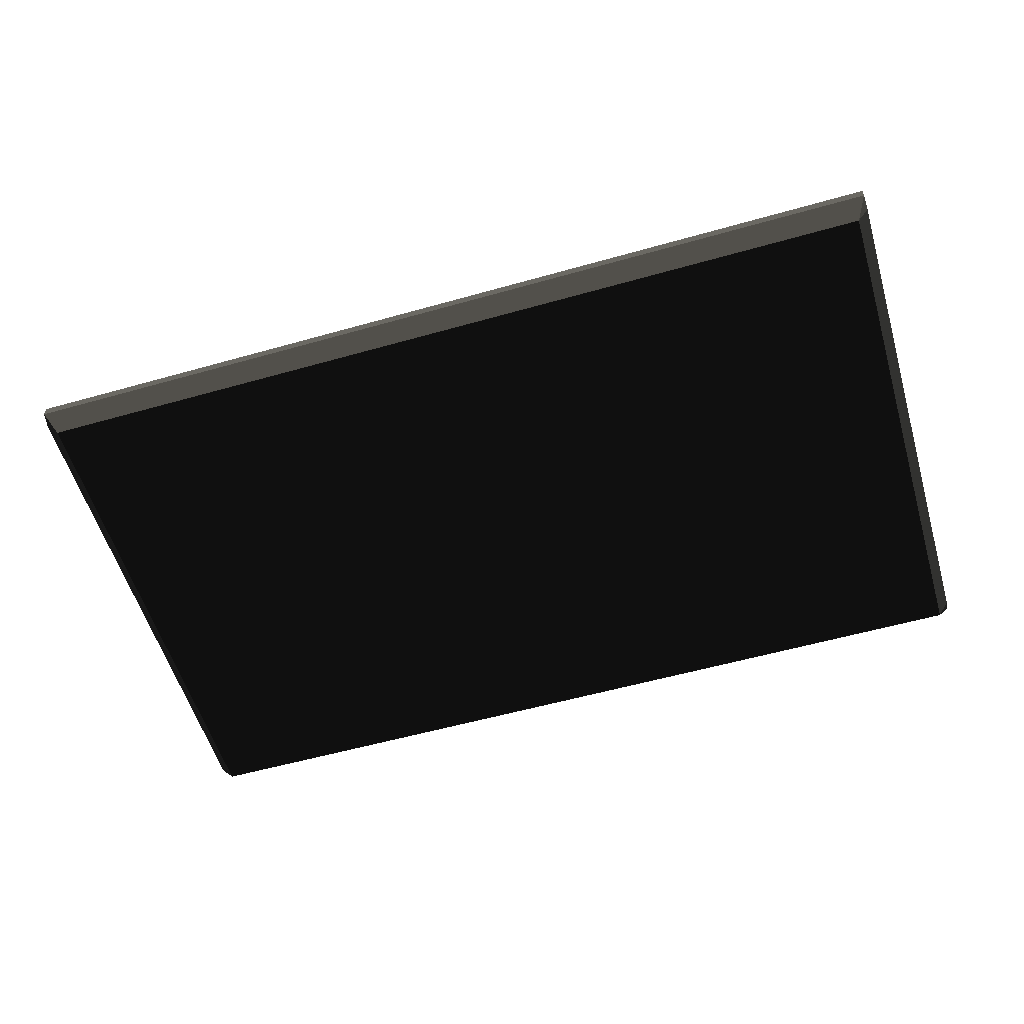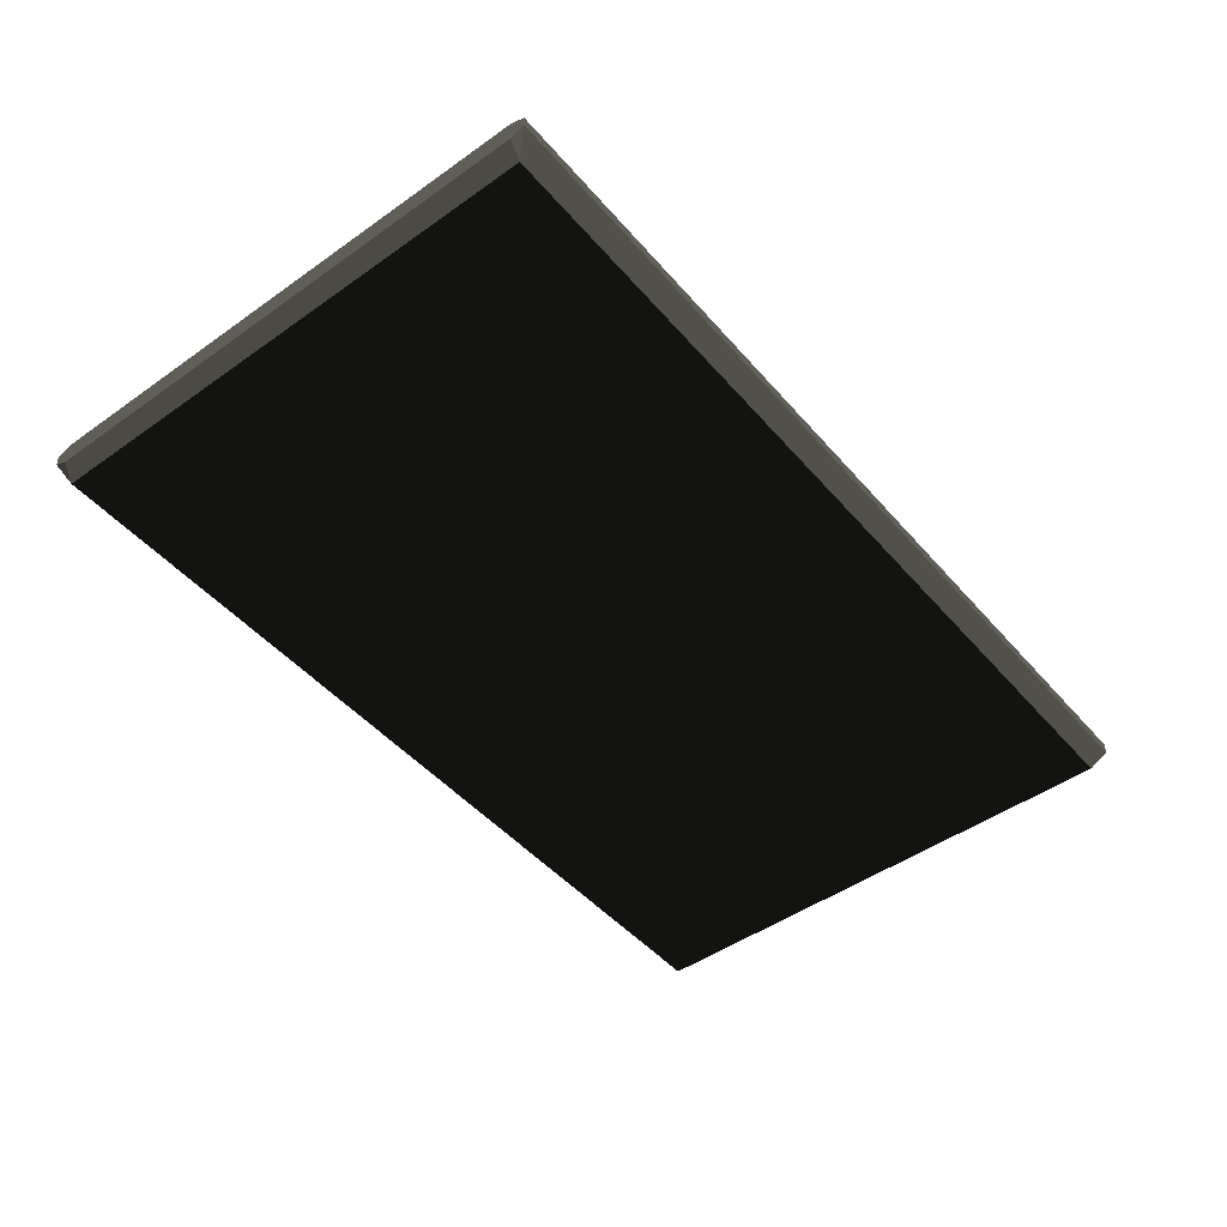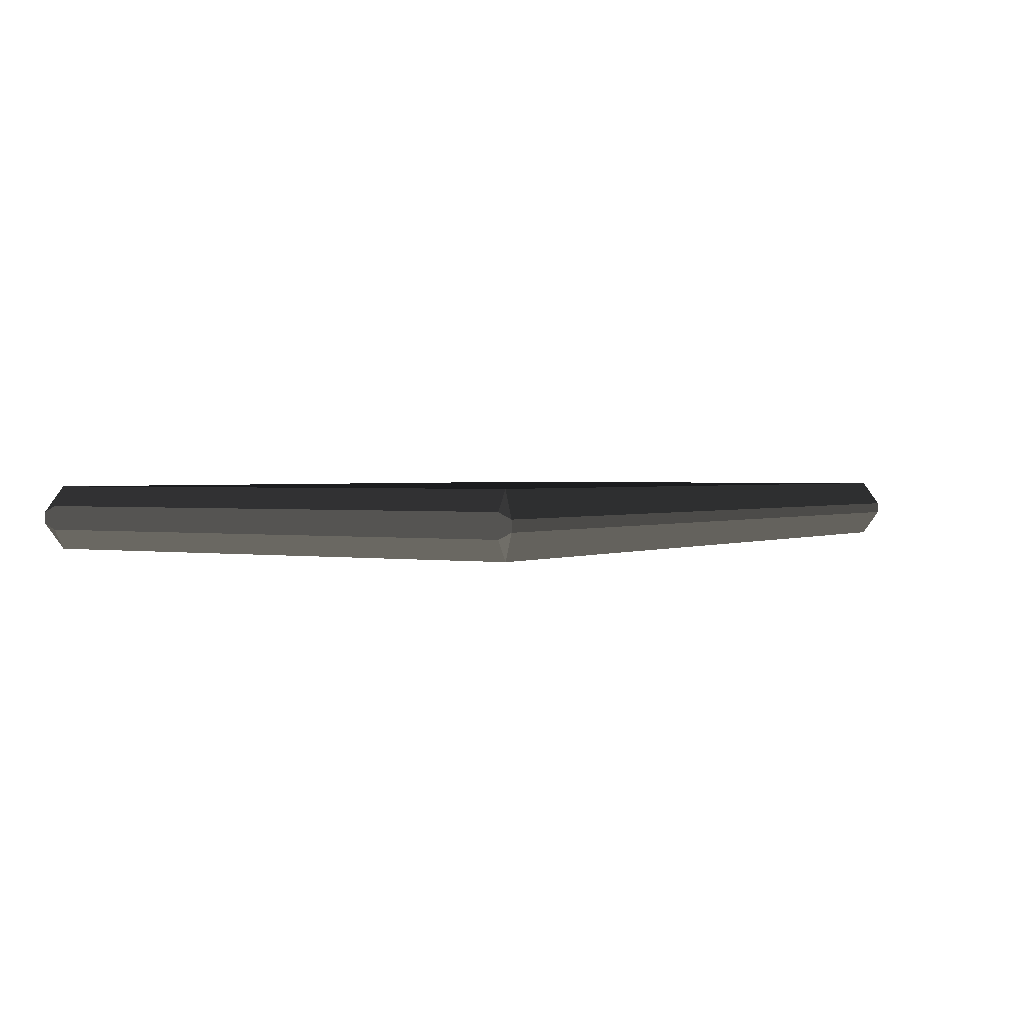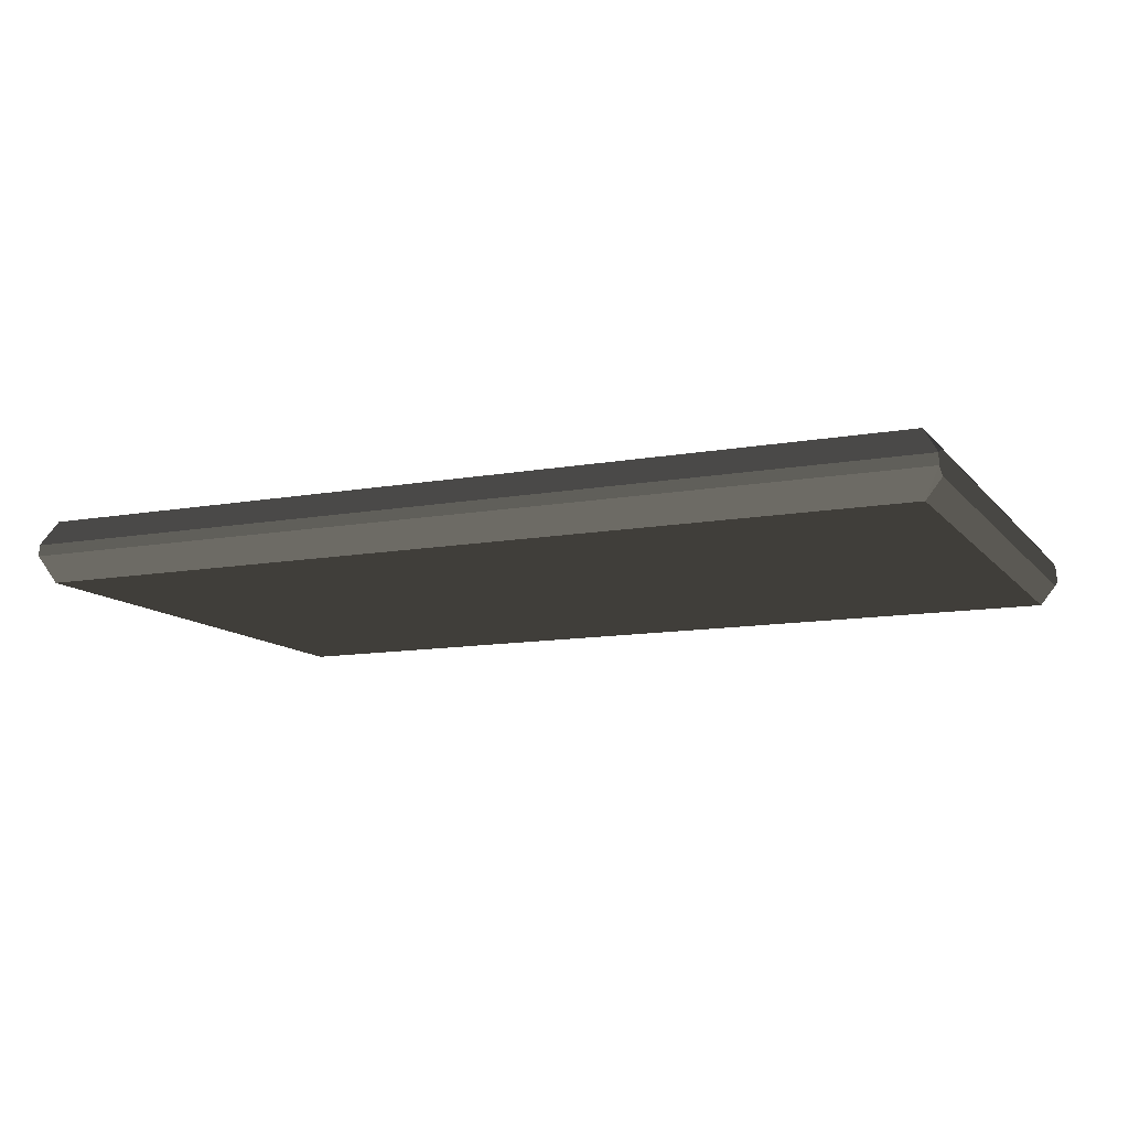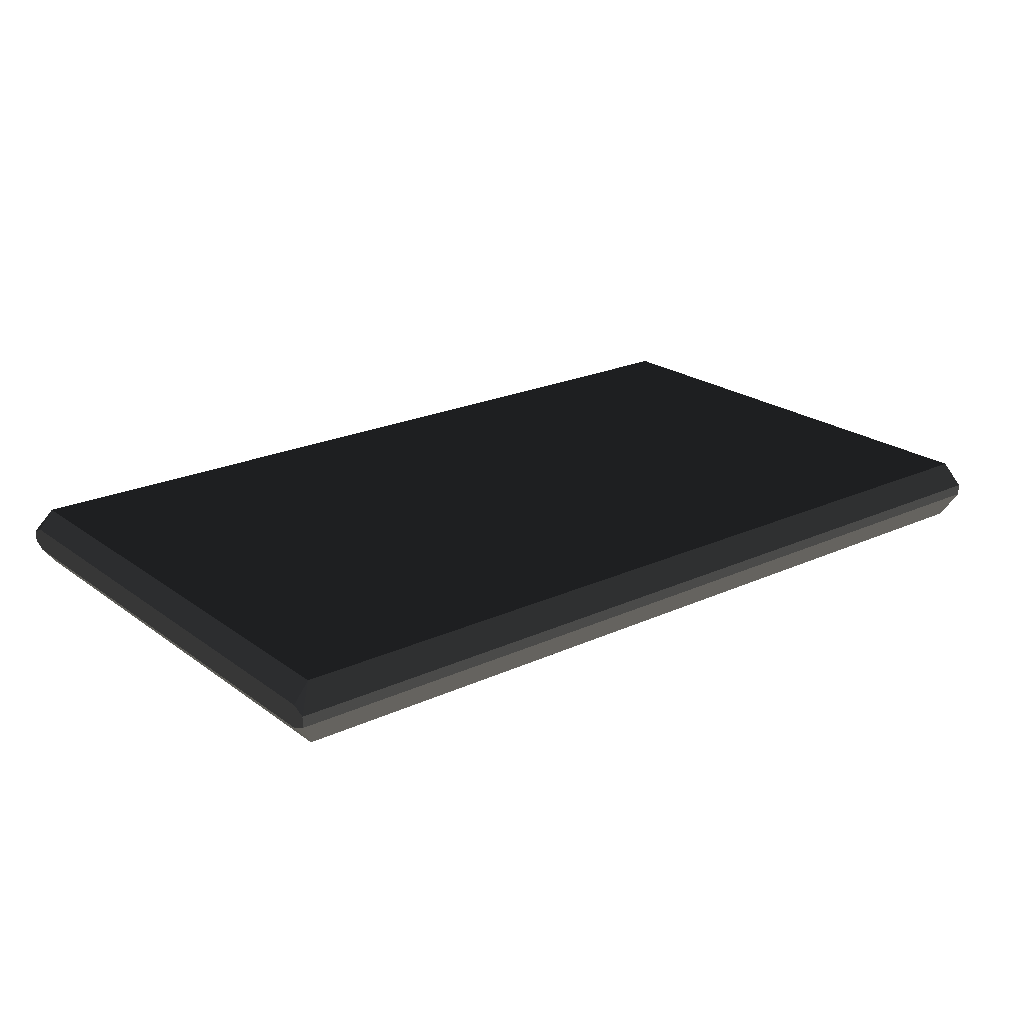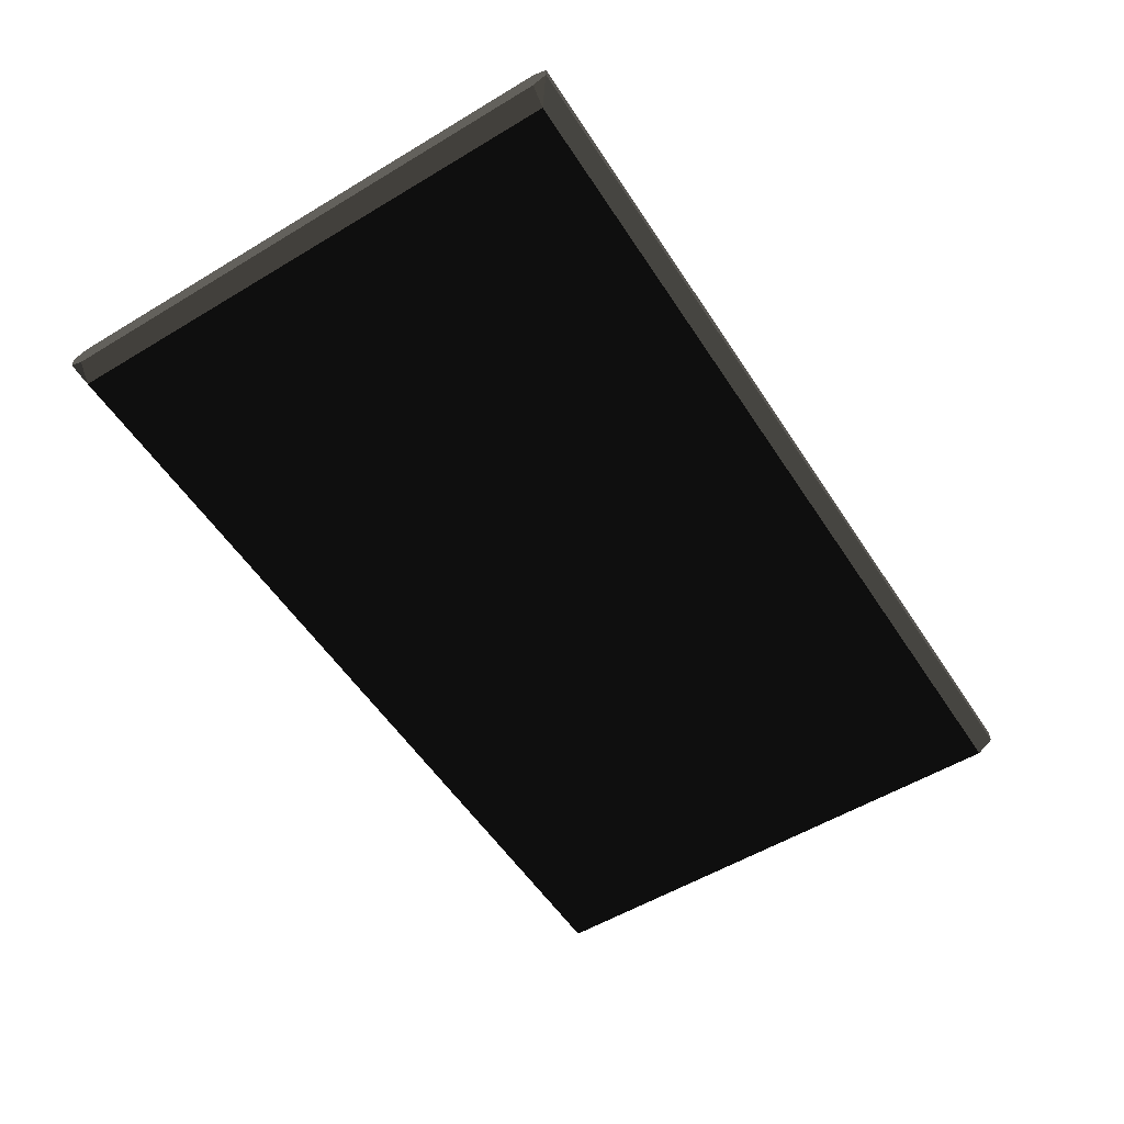
<metadata>
{"format":"obj","ext":"obj","renderer":"f3d","projection":"perspective","resolution":1024,"background":"white","views":[{"elev":-56.4,"azim":-163.5,"up":"+Z"},{"elev":-47.5,"azim":-51.4,"up":"+Z"},{"elev":1.3,"azim":-59.0,"up":"+Z"},{"elev":-11.6,"azim":23.6,"up":"+Z"},{"elev":22.0,"azim":141.4,"up":"+Z"},{"elev":-54.8,"azim":122.5,"up":"+Z"}]}
</metadata>
<code>
v 2.246 2.876 0.05835 0.502 0.502 0.502 #0
v 2.246 2.941 0.02759 0.502 0.502 0.502 #0
v 2.169 2.876 0.1548 0.502 0.502 0.502 #0
v -2.187 2.876 0.1548 0.502 0.502 0.502 #0
v 2.169 2.876 0.1548 0.502 0.502 0.502 #0
v 2.169 2.941 0.02759 0.502 0.502 0.502 #0
v -2.187 2.876 0.1548 0.502 0.502 0.502 #0
v 2.169 2.941 0.02759 0.502 0.502 0.502 #0
v -2.187 2.941 0.02759 0.502 0.502 0.502 #0
v -2.246 2.876 0.05835 0.502 0.502 0.502 #0
v -2.187 2.876 0.1548 0.502 0.502 0.502 #0
v -2.246 2.941 0.02759 0.502 0.502 0.502 #0
v 2.169 0.2459 0.02759 0.502 0.502 0.502 #0
v 2.246 0.2459 0.02759 0.502 0.502 0.502 #0
v 2.169 0.3115 0.1548 0.502 0.502 0.502 #0
v 2.246 0.3115 0.05835 0.502 0.502 0.502 #0
v 2.246 2.876 0.05835 0.502 0.502 0.502 #0
v 2.169 2.876 0.1548 0.502 0.502 0.502 #0
v 2.246 0.3115 0.05835 0.502 0.502 0.502 #0
v 2.169 2.876 0.1548 0.502 0.502 0.502 #0
v 2.169 0.3115 0.1548 0.502 0.502 0.502 #0
v -2.187 0.3115 0.1548 0.502 0.502 0.502 #0
v 2.169 2.876 0.1548 0.502 0.502 0.502 #0
v -2.187 2.876 0.1548 0.502 0.502 0.502 #0
v -2.187 0.3115 0.1548 0.502 0.502 0.502 #0
v 2.169 0.3115 0.1548 0.502 0.502 0.502 #0
v 2.169 2.876 0.1548 0.502 0.502 0.502 #0
v -2.187 0.2459 0.02759 0.502 0.502 0.502 #0
v 2.169 0.2459 0.02759 0.502 0.502 0.502 #0
v -2.187 0.3115 0.1548 0.502 0.502 0.502 #0
v 2.169 0.2459 0.02759 0.502 0.502 0.502 #0
v 2.169 0.3115 0.1548 0.502 0.502 0.502 #0
v -2.187 0.3115 0.1548 0.502 0.502 0.502 #0
v -2.246 0.2459 0.02759 0.502 0.502 0.502 #0
v -2.187 0.2459 0.02759 0.502 0.502 0.502 #0
v -2.187 0.3115 0.1548 0.502 0.502 0.502 #0
v -2.187 0.3115 0.1548 0.502 0.502 0.502 #0
v -2.187 2.876 0.1548 0.502 0.502 0.502 #0
v -2.246 2.876 0.05835 0.502 0.502 0.502 #0
v -2.246 0.3115 0.05835 0.502 0.502 0.502 #0
v -2.187 0.3115 0.1548 0.502 0.502 0.502 #0
v -2.246 2.876 0.05835 0.502 0.502 0.502 #0
v 2.169 2.876 -0.1548 0.502 0.502 0.502 #0
v 2.246 2.941 -0.02759 0.502 0.502 0.502 #0
v 2.246 2.876 -0.05835 0.502 0.502 0.502 #0
v 2.169 2.876 -0.1548 0.502 0.502 0.502 #0
v -2.187 2.941 -0.02759 0.502 0.502 0.502 #0
v 2.169 2.941 -0.02759 0.502 0.502 0.502 #0
v -2.187 2.876 -0.1548 0.502 0.502 0.502 #0
v -2.187 2.941 -0.02759 0.502 0.502 0.502 #0
v 2.169 2.876 -0.1548 0.502 0.502 0.502 #0
v -2.187 2.876 -0.1548 0.502 0.502 0.502 #0
v -2.246 2.941 -0.02759 0.502 0.502 0.502 #0
v -2.187 2.941 -0.02759 0.502 0.502 0.502 #0
v 2.169 0.2459 -0.02759 0.502 0.502 0.502 #0
v 2.169 0.3115 -0.1548 0.502 0.502 0.502 #0
v 2.246 0.2459 -0.02759 0.502 0.502 0.502 #0
v 2.246 0.3115 -0.05835 0.502 0.502 0.502 #0
v 2.169 2.876 -0.1548 0.502 0.502 0.502 #0
v 2.246 2.876 -0.05835 0.502 0.502 0.502 #0
v 2.169 0.3115 -0.1548 0.502 0.502 0.502 #0
v 2.169 2.876 -0.1548 0.502 0.502 0.502 #0
v 2.246 0.3115 -0.05835 0.502 0.502 0.502 #0
v -2.187 0.3115 -0.1548 0.502 0.502 0.502 #0
v -2.187 2.876 -0.1548 0.502 0.502 0.502 #0
v 2.169 2.876 -0.1548 0.502 0.502 0.502 #0
v -2.187 0.3115 -0.1548 0.502 0.502 0.502 #0
v 2.169 2.876 -0.1548 0.502 0.502 0.502 #0
v 2.169 0.3115 -0.1548 0.502 0.502 0.502 #0
v -2.187 0.2459 -0.02759 0.502 0.502 0.502 #0
v 2.169 0.3115 -0.1548 0.502 0.502 0.502 #0
v 2.169 0.2459 -0.02759 0.502 0.502 0.502 #0
v -2.187 0.2459 -0.02759 0.502 0.502 0.502 #0
v -2.187 0.3115 -0.1548 0.502 0.502 0.502 #0
v 2.169 0.3115 -0.1548 0.502 0.502 0.502 #0
v -2.246 0.2459 -0.02759 0.502 0.502 0.502 #0
v -2.187 0.3115 -0.1548 0.502 0.502 0.502 #0
v -2.187 0.2459 -0.02759 0.502 0.502 0.502 #0
v -2.187 0.3115 -0.1548 0.502 0.502 0.502 #0
v -2.246 2.876 -0.05835 0.502 0.502 0.502 #0
v -2.187 2.876 -0.1548 0.502 0.502 0.502 #0
v -2.187 0.3115 -0.1548 0.502 0.502 0.502 #0
v -2.246 0.3115 -0.05835 0.502 0.502 0.502 #0
v -2.246 2.876 -0.05835 0.502 0.502 0.502 #0
v 2.169 2.876 0.1548 0.502 0.502 0.502 #0
v 2.246 2.941 0.02759 0.502 0.502 0.502 #0
v 2.169 2.941 0.02759 0.502 0.502 0.502 #0
v 2.169 2.876 -0.1548 0.502 0.502 0.502 #0
v 2.169 2.941 -0.02759 0.502 0.502 0.502 #0
v 2.246 2.941 -0.02759 0.502 0.502 0.502 #0
v 2.246 0.2459 0.02759 0.502 0.502 0.502 #0
v 2.246 0.3115 0.05835 0.502 0.502 0.502 #0
v 2.169 0.3115 0.1548 0.502 0.502 0.502 #0
v 2.246 0.2459 -0.02759 0.502 0.502 0.502 #0
v 2.169 0.3115 -0.1548 0.502 0.502 0.502 #0
v 2.246 0.3115 -0.05835 0.502 0.502 0.502 #0
v -2.187 2.876 0.1548 0.502 0.502 0.502 #0
v -2.187 2.941 0.02759 0.502 0.502 0.502 #0
v -2.246 2.941 0.02759 0.502 0.502 0.502 #0
v -2.187 2.876 -0.1548 0.502 0.502 0.502 #0
v -2.246 2.876 -0.05835 0.502 0.502 0.502 #0
v -2.246 2.941 -0.02759 0.502 0.502 0.502 #0
v -2.246 0.2459 0.02759 0.502 0.502 0.502 #0
v -2.187 0.3115 0.1548 0.502 0.502 0.502 #0
v -2.246 0.3115 0.05835 0.502 0.502 0.502 #0
v -2.246 0.2459 -0.02759 0.502 0.502 0.502 #0
v -2.246 0.3115 -0.05835 0.502 0.502 0.502 #0
v -2.187 0.3115 -0.1548 0.502 0.502 0.502 #0
v -2.246 2.876 -0.05835 0.502 0.502 0.502 #0
v -2.246 2.941 0.02759 0.502 0.502 0.502 #0
v -2.246 2.941 -0.02759 0.502 0.502 0.502 #0
v -2.246 2.876 -0.05835 0.502 0.502 0.502 #0
v -2.246 2.876 0.05835 0.502 0.502 0.502 #0
v -2.246 2.941 0.02759 0.502 0.502 0.502 #0
v -2.246 2.941 -0.02759 0.502 0.502 0.502 #0
v -2.246 2.941 0.02759 0.502 0.502 0.502 #0
v -2.187 2.941 -0.02759 0.502 0.502 0.502 #0
v -2.187 2.941 -0.02759 0.502 0.502 0.502 #0
v -2.246 2.941 0.02759 0.502 0.502 0.502 #0
v -2.187 2.941 0.02759 0.502 0.502 0.502 #0
v -2.246 0.3115 -0.05835 0.502 0.502 0.502 #0
v -2.246 0.3115 0.05835 0.502 0.502 0.502 #0
v -2.246 2.876 0.05835 0.502 0.502 0.502 #0
v -2.246 0.3115 -0.05835 0.502 0.502 0.502 #0
v -2.246 2.876 0.05835 0.502 0.502 0.502 #0
v -2.246 2.876 -0.05835 0.502 0.502 0.502 #0
v -2.246 0.2459 -0.02759 0.502 0.502 0.502 #0
v -2.246 0.2459 0.02759 0.502 0.502 0.502 #0
v -2.246 0.3115 -0.05835 0.502 0.502 0.502 #0
v -2.246 0.2459 0.02759 0.502 0.502 0.502 #0
v -2.246 0.3115 0.05835 0.502 0.502 0.502 #0
v -2.246 0.3115 -0.05835 0.502 0.502 0.502 #0
v -2.246 0.2459 -0.02759 0.502 0.502 0.502 #0
v -2.187 0.2459 -0.02759 0.502 0.502 0.502 #0
v -2.246 0.2459 0.02759 0.502 0.502 0.502 #0
v -2.187 0.2459 -0.02759 0.502 0.502 0.502 #0
v -2.187 0.2459 0.02759 0.502 0.502 0.502 #0
v -2.246 0.2459 0.02759 0.502 0.502 0.502 #0
v 2.169 0.2459 -0.02759 0.502 0.502 0.502 #0
v 2.169 0.2459 0.02759 0.502 0.502 0.502 #0
v -2.187 0.2459 0.02759 0.502 0.502 0.502 #0
v -2.187 0.2459 -0.02759 0.502 0.502 0.502 #0
v 2.169 0.2459 -0.02759 0.502 0.502 0.502 #0
v -2.187 0.2459 0.02759 0.502 0.502 0.502 #0
v 2.169 0.2459 -0.02759 0.502 0.502 0.502 #0
v 2.246 0.2459 -0.02759 0.502 0.502 0.502 #0
v 2.169 0.2459 0.02759 0.502 0.502 0.502 #0
v 2.246 0.2459 -0.02759 0.502 0.502 0.502 #0
v 2.246 0.2459 0.02759 0.502 0.502 0.502 #0
v 2.169 0.2459 0.02759 0.502 0.502 0.502 #0
v 2.246 0.2459 -0.02759 0.502 0.502 0.502 #0
v 2.246 0.3115 0.05835 0.502 0.502 0.502 #0
v 2.246 0.2459 0.02759 0.502 0.502 0.502 #0
v 2.246 0.2459 -0.02759 0.502 0.502 0.502 #0
v 2.246 0.3115 -0.05835 0.502 0.502 0.502 #0
v 2.246 0.3115 0.05835 0.502 0.502 0.502 #0
v 2.246 0.3115 0.05835 0.502 0.502 0.502 #0
v 2.246 2.876 -0.05835 0.502 0.502 0.502 #0
v 2.246 2.876 0.05835 0.502 0.502 0.502 #0
v 2.246 0.3115 -0.05835 0.502 0.502 0.502 #0
v 2.246 2.876 -0.05835 0.502 0.502 0.502 #0
v 2.246 0.3115 0.05835 0.502 0.502 0.502 #0
v 2.246 2.876 -0.05835 0.502 0.502 0.502 #0
v 2.246 2.941 -0.02759 0.502 0.502 0.502 #0
v 2.246 2.876 0.05835 0.502 0.502 0.502 #0
v 2.246 2.876 0.05835 0.502 0.502 0.502 #0
v 2.246 2.941 -0.02759 0.502 0.502 0.502 #0
v 2.246 2.941 0.02759 0.502 0.502 0.502 #0
v 2.246 2.941 -0.02759 0.502 0.502 0.502 #0
v 2.169 2.941 0.02759 0.502 0.502 0.502 #0
v 2.246 2.941 0.02759 0.502 0.502 0.502 #0
v 2.169 2.941 -0.02759 0.502 0.502 0.502 #0
v 2.169 2.941 0.02759 0.502 0.502 0.502 #0
v 2.246 2.941 -0.02759 0.502 0.502 0.502 #0
v 2.169 2.941 -0.02759 0.502 0.502 0.502 #0
v -2.187 2.941 0.02759 0.502 0.502 0.502 #0
v 2.169 2.941 0.02759 0.502 0.502 0.502 #0
v -2.187 2.941 -0.02759 0.502 0.502 0.502 #0
v -2.187 2.941 0.02759 0.502 0.502 0.502 #0
v 2.169 2.941 -0.02759 0.502 0.502 0.502 #0
f 1 2 3
f 4 5 6
f 7 8 9
f 10 11 12
f 13 14 15
f 16 17 18
f 19 20 21
f 22 23 24
f 25 26 27
f 28 29 30
f 31 32 33
f 34 35 36
f 37 38 39
f 40 41 42
f 43 44 45
f 46 47 48
f 49 50 51
f 52 53 54
f 55 56 57
f 58 59 60
f 61 62 63
f 64 65 66
f 67 68 69
f 70 71 72
f 73 74 75
f 76 77 78
f 79 80 81
f 82 83 84
f 85 86 87
f 88 89 90
f 91 92 93
f 94 95 96
f 97 98 99
f 100 101 102
f 103 104 105
f 106 107 108
f 109 110 111
f 112 113 114
f 115 116 117
f 118 119 120
f 121 122 123
f 124 125 126
f 127 128 129
f 130 131 132
f 133 134 135
f 136 137 138
f 139 140 141
f 142 143 144
f 145 146 147
f 148 149 150
f 151 152 153
f 154 155 156
f 157 158 159
f 160 161 162
f 163 164 165
f 166 167 168
f 169 170 171
f 172 173 174
f 175 176 177
f 178 179 180

</code>
